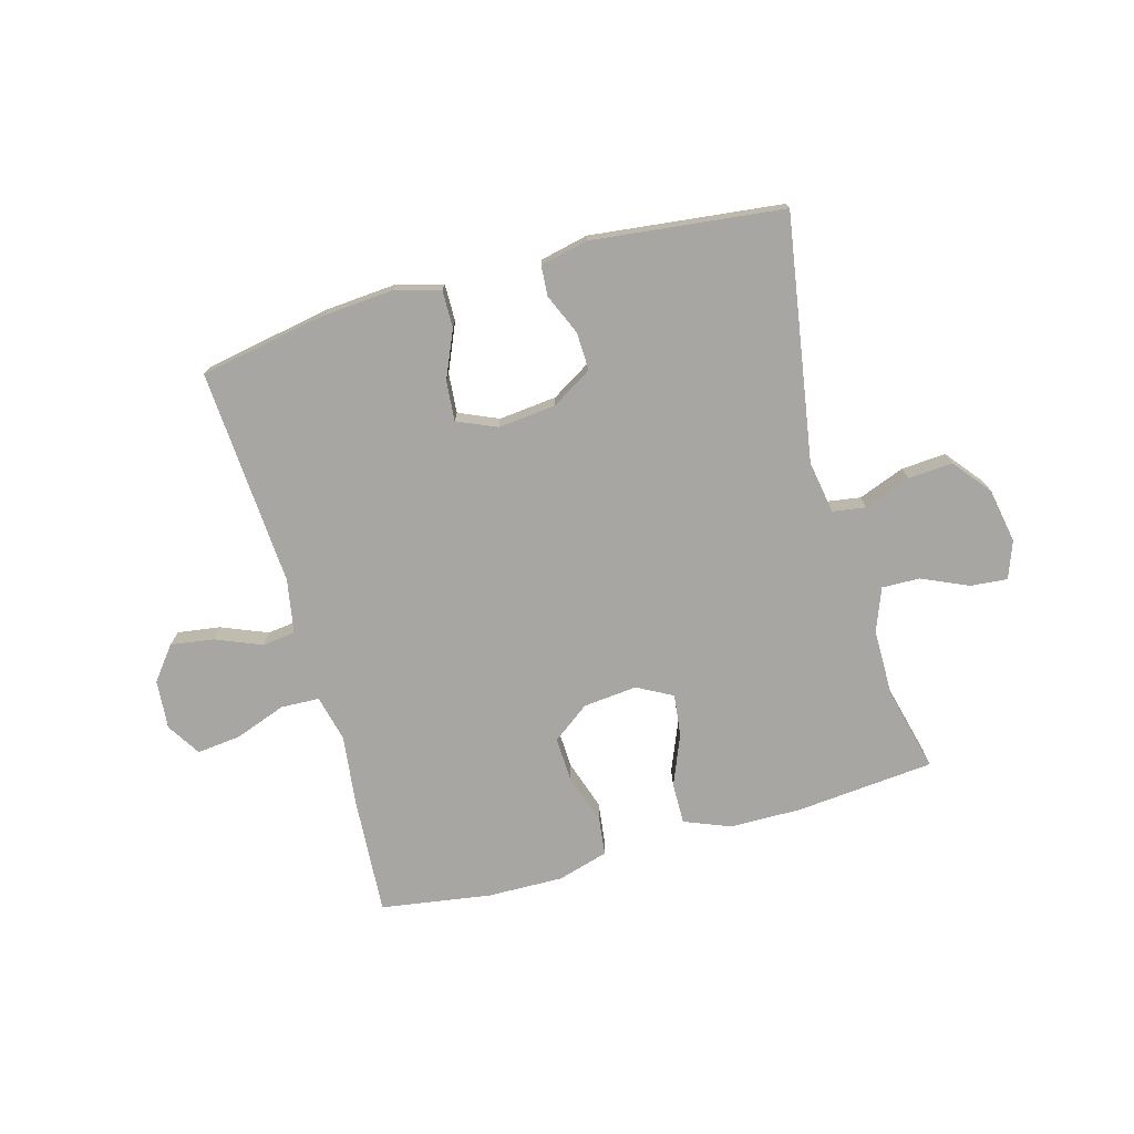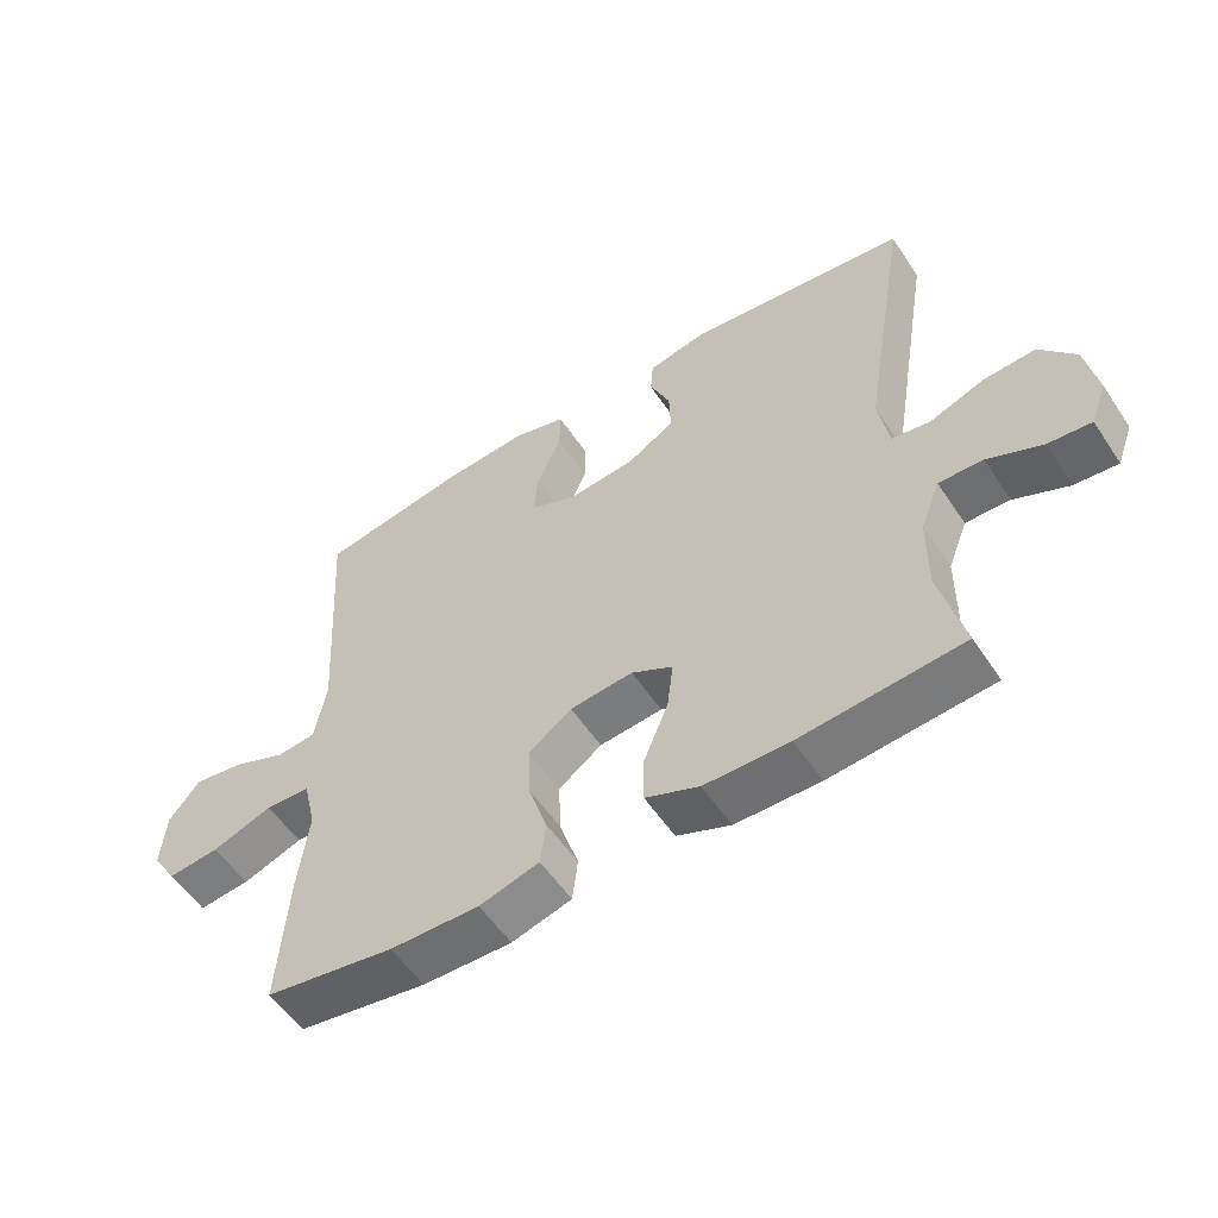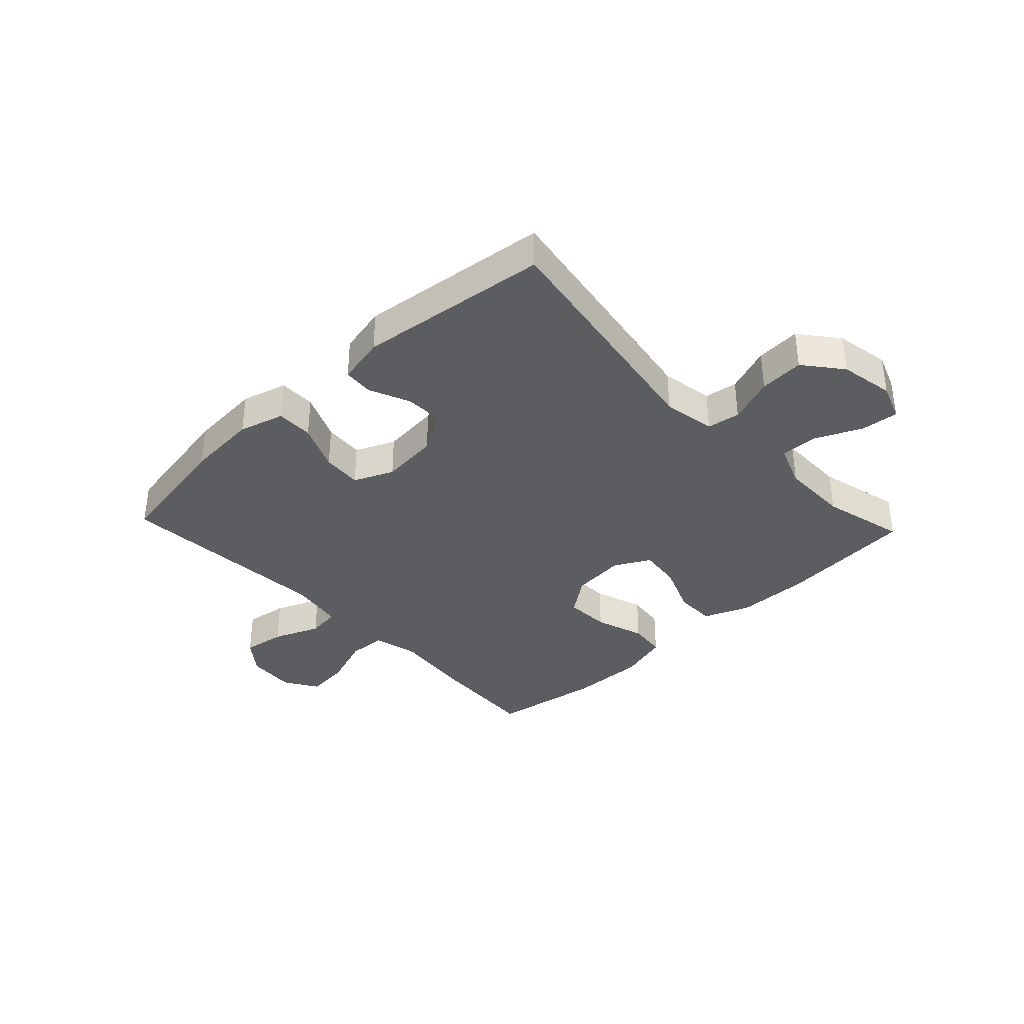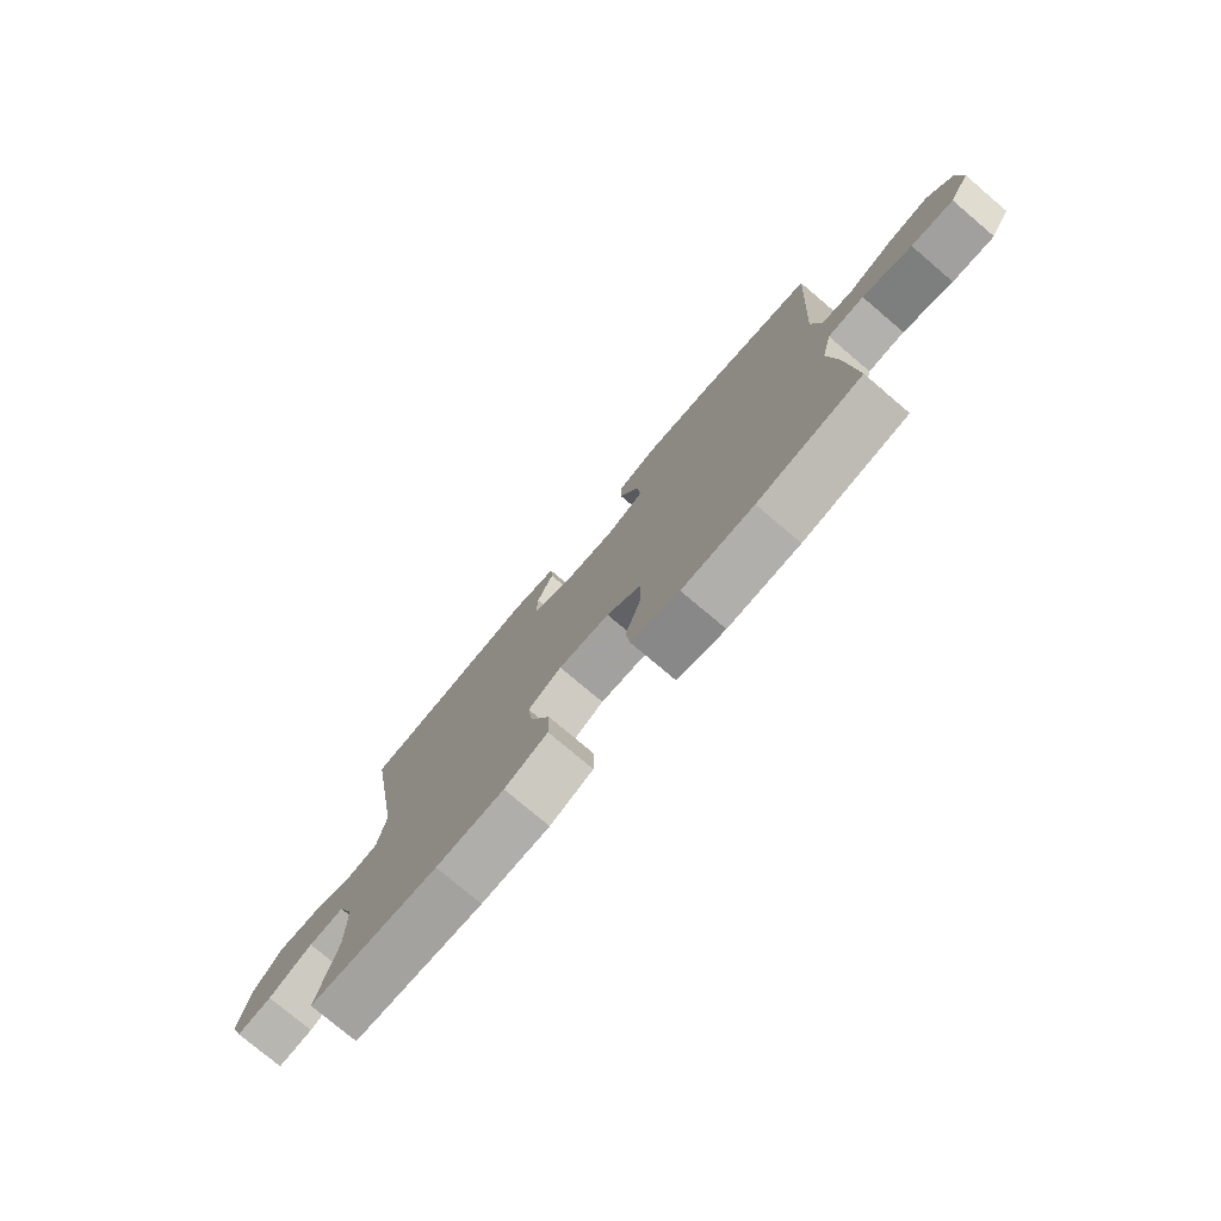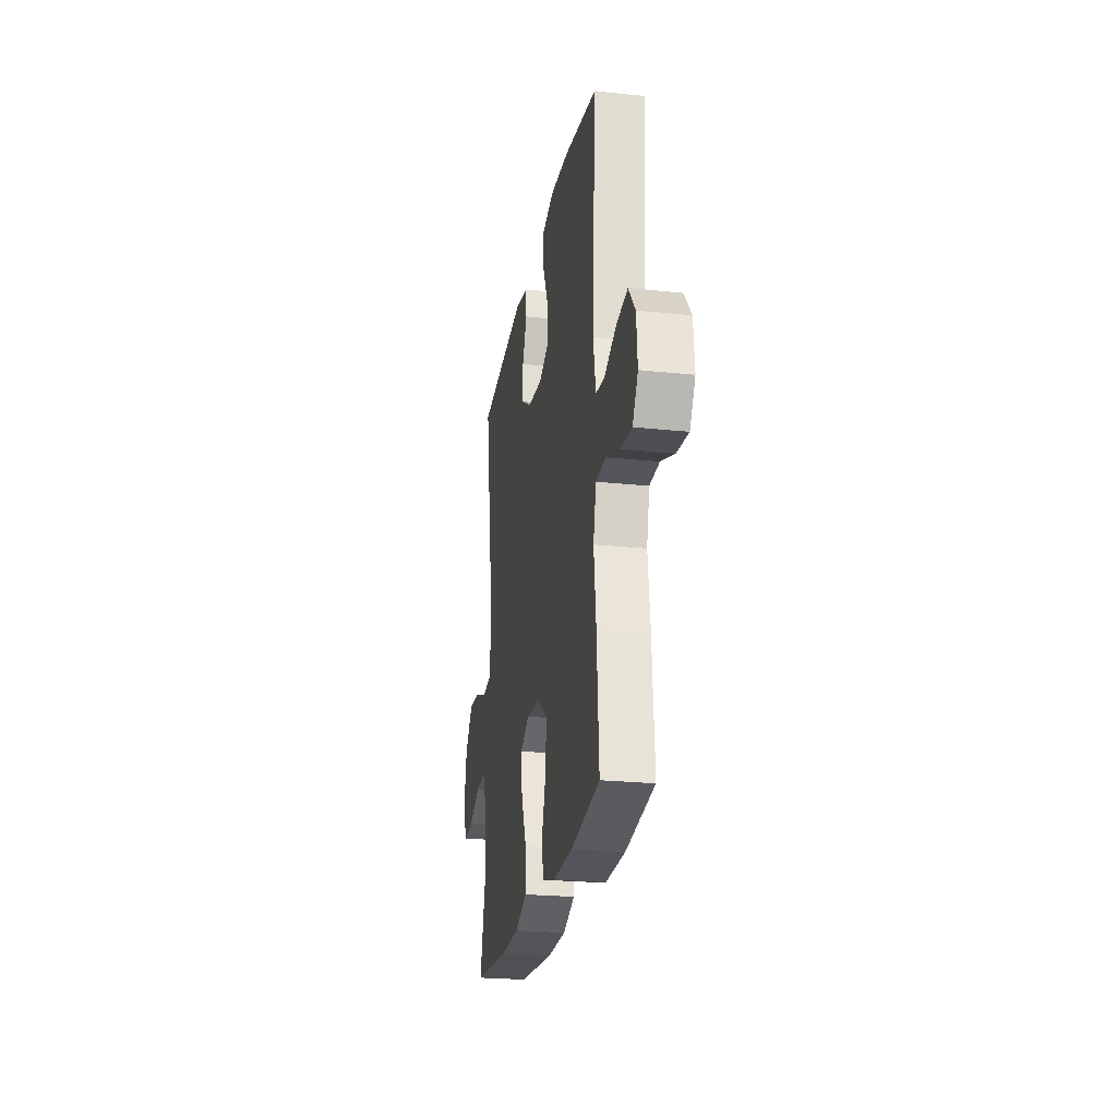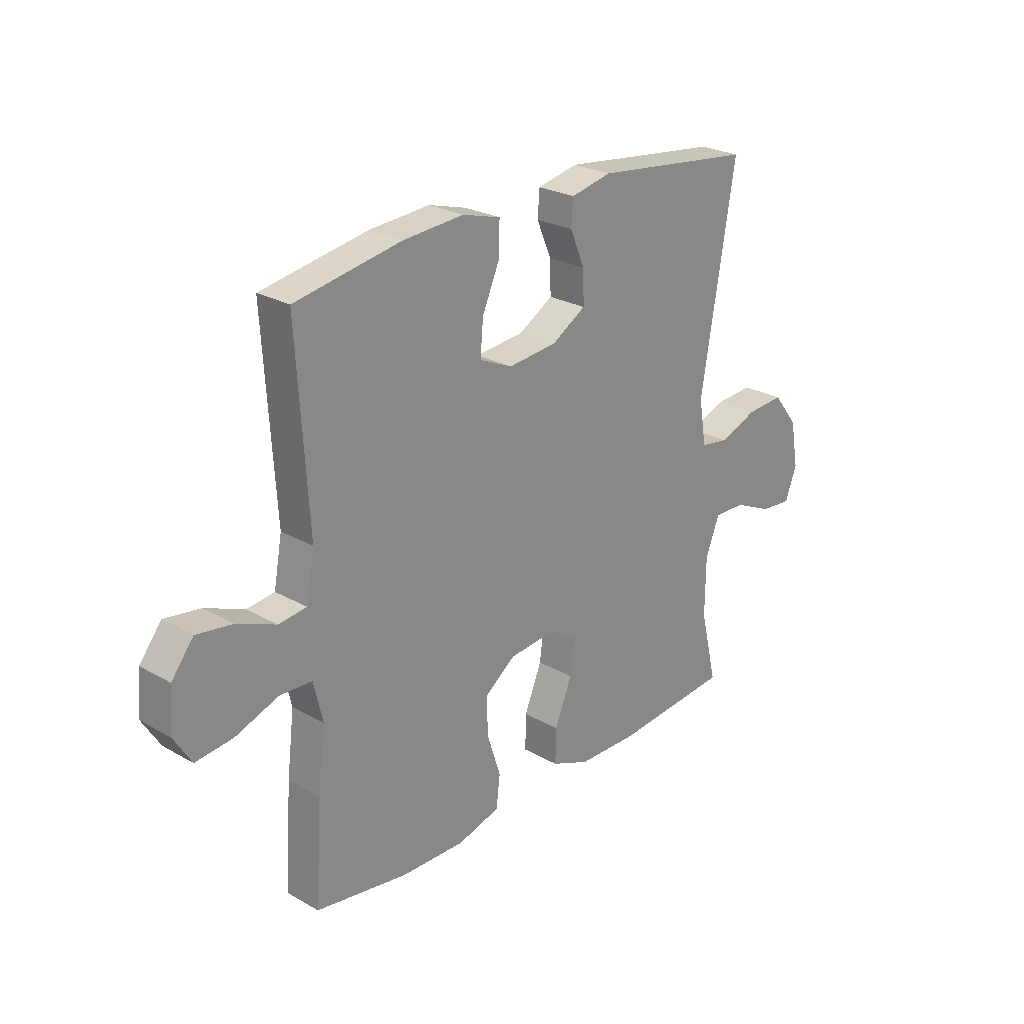
<metadata>
{"format":"obj","ext":"obj","renderer":"f3d","projection":"perspective","resolution":1024,"background":"white","views":[{"elev":-74.2,"azim":15.8,"up":"+Y"},{"elev":-55.3,"azim":33.2,"up":"+Z"},{"elev":-36.2,"azim":43.4,"up":"+Y"},{"elev":-77.0,"azim":-130.3,"up":"+Z"},{"elev":-23.8,"azim":-100.0,"up":"+Z"},{"elev":25.2,"azim":-47.4,"up":"+Z"}]}
</metadata>
<code>
v -0.5 0.07 -0.5
v -0.486 0.07 -0.298
v -0.471 0.07 -0.174
v -0.49 0.07 -0.094
v -0.556 0.07 -0.091
v -0.645 0.07 -0.123
v -0.721 0.07 -0.131
v -0.757 0.07 -0.073
v -0.75 0.07 0.012
v -0.705 0.07 0.069
v -0.631 0.07 0.058
v -0.551 0.07 0.025
v -0.494 0.07 0.032
v -0.477 0.07 0.125
v -0.5 0.07 0.5
v -0.282 0.07 0.539
v -0.158 0.07 0.548
v -0.08 0.07 0.526
v -0.081 0.07 0.462
v -0.117 0.07 0.38
v -0.123 0.07 0.311
v -0.055 0.07 0.281
v 0.045 0.07 0.291
v 0.115 0.07 0.333
v 0.113 0.07 0.399
v 0.083 0.07 0.469
v 0.087 0.07 0.521
v 0.17 0.07 0.539
v 0.5 0.07 0.5
v 0.43 0.07 0.08
v 0.445 0.07 -0.011
v 0.502 0.07 -0.02
v 0.582 0.07 0.01
v 0.659 0.07 0.015
v 0.711 0.07 -0.05
v 0.728 0.07 -0.144
v 0.704 0.07 -0.208
v 0.64 0.07 -0.202
v 0.56 0.07 -0.166
v 0.495 0.07 -0.164
v 0.466 0.07 -0.238
v 0.465 0.07 -0.356
v 0.5 0.07 -0.5
v 0.262 0.07 -0.521
v 0.137 0.07 -0.519
v 0.058 0.07 -0.487
v 0.059 0.07 -0.416
v 0.095 0.07 -0.329
v 0.104 0.07 -0.256
v 0.043 0.07 -0.223
v -0.05 0.07 -0.232
v -0.114 0.07 -0.279
v -0.111 0.07 -0.357
v -0.083 0.07 -0.443
v -0.091 0.07 -0.508
v -0.179 0.07 -0.533
v -0.31 0.07 -0.53
v -0.5 0 -0.5
v -0.486 0 -0.298
v -0.471 0 -0.174
v -0.49 0 -0.094
v -0.556 0 -0.091
v -0.645 0 -0.123
v -0.721 0 -0.131
v -0.757 0 -0.073
v -0.75 0 0.012
v -0.705 0 0.069
v -0.631 0 0.058
v -0.551 0 0.025
v -0.494 0 0.032
v -0.477 0 0.125
v -0.5 0 0.5
v -0.282 0 0.539
v -0.158 0 0.548
v -0.08 0 0.526
v -0.081 0 0.462
v -0.117 0 0.38
v -0.123 0 0.311
v -0.055 0 0.281
v 0.045 0 0.291
v 0.115 0 0.333
v 0.113 0 0.399
v 0.083 0 0.469
v 0.087 0 0.521
v 0.17 0 0.539
v 0.5 0 0.5
v 0.43 0 0.08
v 0.445 0 -0.011
v 0.502 0 -0.02
v 0.582 0 0.01
v 0.659 0 0.015
v 0.711 0 -0.05
v 0.728 0 -0.144
v 0.704 0 -0.208
v 0.64 0 -0.202
v 0.56 0 -0.166
v 0.495 0 -0.164
v 0.466 0 -0.238
v 0.465 0 -0.356
v 0.5 0 -0.5
v 0.262 0 -0.521
v 0.137 0 -0.519
v 0.058 0 -0.487
v 0.059 0 -0.416
v 0.095 0 -0.329
v 0.104 0 -0.256
v 0.043 0 -0.223
v -0.05 0 -0.232
v -0.114 0 -0.279
v -0.111 0 -0.357
v -0.083 0 -0.443
v -0.091 0 -0.508
v -0.179 0 -0.533
v -0.31 0 -0.53
f 1 2 3
f 57 1 3
f 56 57 3
f 55 56 3
f 54 55 3
f 53 54 3
f 52 53 3 4
f 51 52 4
f 50 51 4
f 46 47 48
f 45 46 48
f 44 45 48
f 43 44 48
f 42 43 48
f 41 42 48 49
f 40 41 49 50
f 37 38 39
f 36 37 39
f 35 36 39
f 34 35 39
f 33 34 39
f 32 33 39
f 31 32 39 40
f 28 29 30
f 27 28 30
f 26 27 30
f 25 26 30
f 24 25 30 31
f 40 50 4
f 31 40 4
f 24 31 4
f 23 24 4
f 18 19 20
f 17 18 20
f 16 17 20
f 15 16 20
f 14 15 20
f 13 14 20 21
f 10 11 12
f 9 10 12
f 8 9 12
f 7 8 12
f 6 7 12
f 5 6 12
f 5 12 13
f 4 5 13
f 23 4 13
f 22 23 13
f 13 21 22
f 60 59 58
f 60 58 114
f 60 114 113
f 60 113 112
f 60 112 111
f 60 111 110
f 61 60 110 109
f 61 109 108
f 61 108 107
f 105 104 103
f 105 103 102
f 105 102 101
f 105 101 100
f 105 100 99
f 106 105 99 98
f 107 106 98 97
f 96 95 94
f 96 94 93
f 96 93 92
f 96 92 91
f 96 91 90
f 96 90 89
f 97 96 89 88
f 87 86 85
f 87 85 84
f 87 84 83
f 87 83 82
f 88 87 82 81
f 61 107 97
f 61 97 88
f 61 88 81
f 61 81 80
f 77 76 75
f 77 75 74
f 77 74 73
f 77 73 72
f 77 72 71
f 78 77 71 70
f 69 68 67
f 69 67 66
f 69 66 65
f 69 65 64
f 69 64 63
f 69 63 62
f 70 69 62
f 70 62 61
f 70 61 80
f 70 80 79
f 79 78 70
f 1 58 59 2
f 2 59 60 3
f 3 60 61 4
f 4 61 62 5
f 5 62 63 6
f 6 63 64 7
f 7 64 65 8
f 8 65 66 9
f 9 66 67 10
f 10 67 68 11
f 11 68 69 12
f 12 69 70 13
f 13 70 71 14
f 14 71 72 15
f 15 72 73 16
f 16 73 74 17
f 17 74 75 18
f 18 75 76 19
f 19 76 77 20
f 20 77 78 21
f 21 78 79 22
f 22 79 80 23
f 23 80 81 24
f 24 81 82 25
f 25 82 83 26
f 26 83 84 27
f 27 84 85 28
f 28 85 86 29
f 29 86 87 30
f 30 87 88 31
f 31 88 89 32
f 32 89 90 33
f 33 90 91 34
f 34 91 92 35
f 35 92 93 36
f 36 93 94 37
f 37 94 95 38
f 38 95 96 39
f 39 96 97 40
f 40 97 98 41
f 41 98 99 42
f 42 99 100 43
f 43 100 101 44
f 44 101 102 45
f 45 102 103 46
f 46 103 104 47
f 47 104 105 48
f 48 105 106 49
f 49 106 107 50
f 50 107 108 51
f 51 108 109 52
f 52 109 110 53
f 53 110 111 54
f 54 111 112 55
f 55 112 113 56
f 56 113 114 57
f 57 114 58 1

</code>
